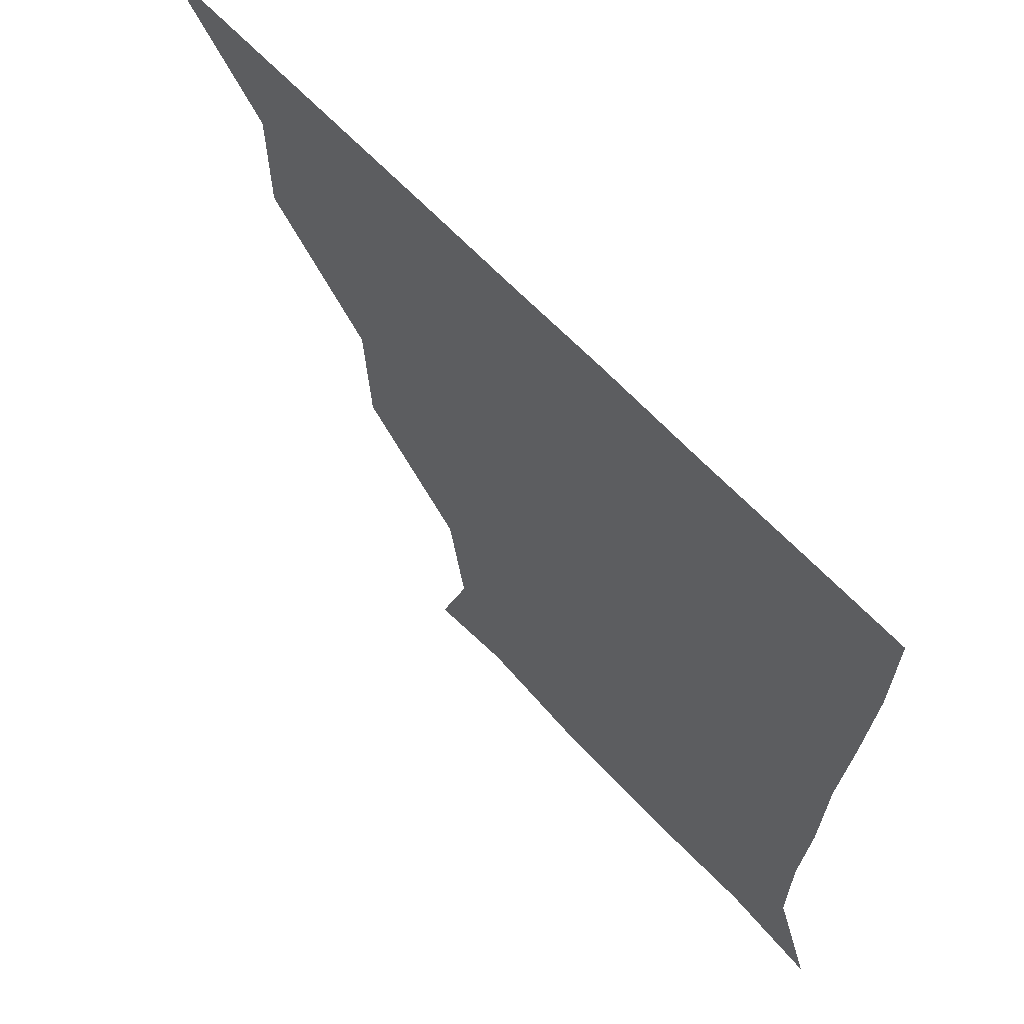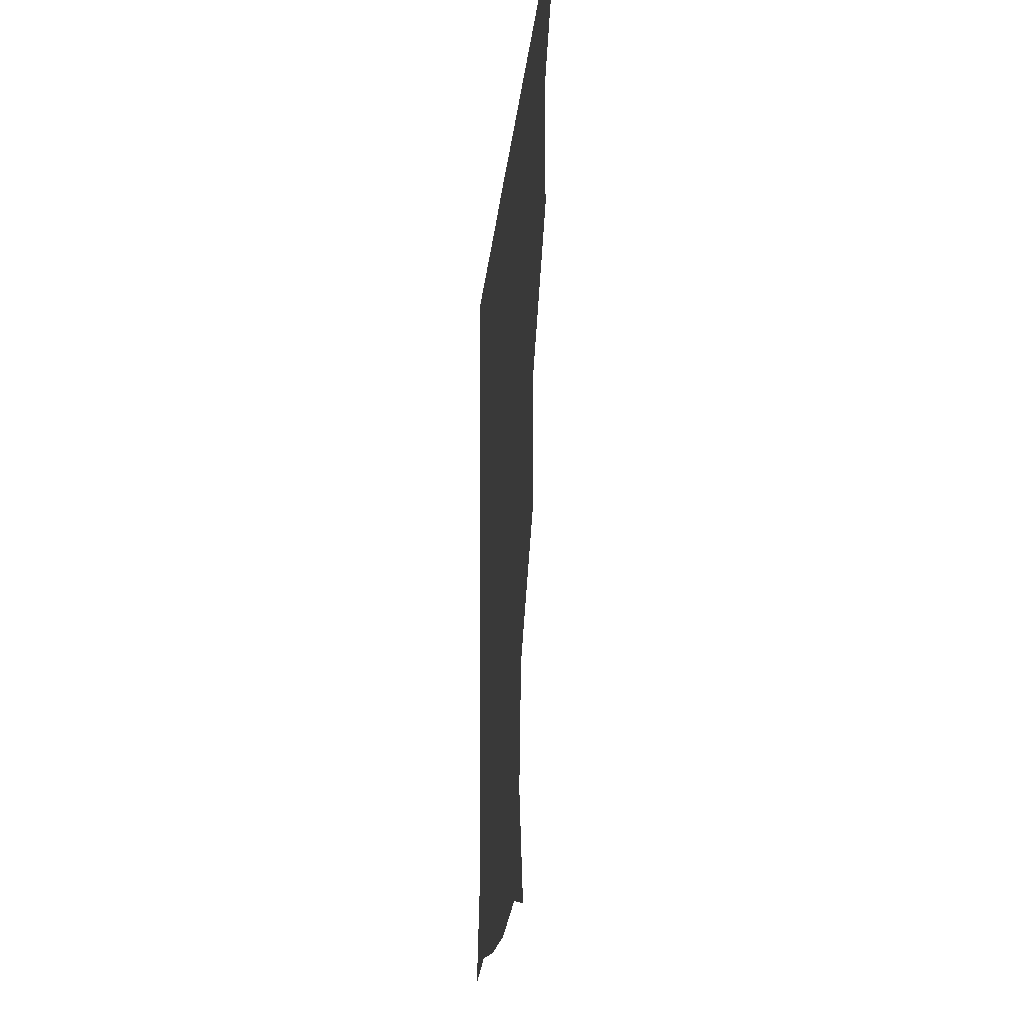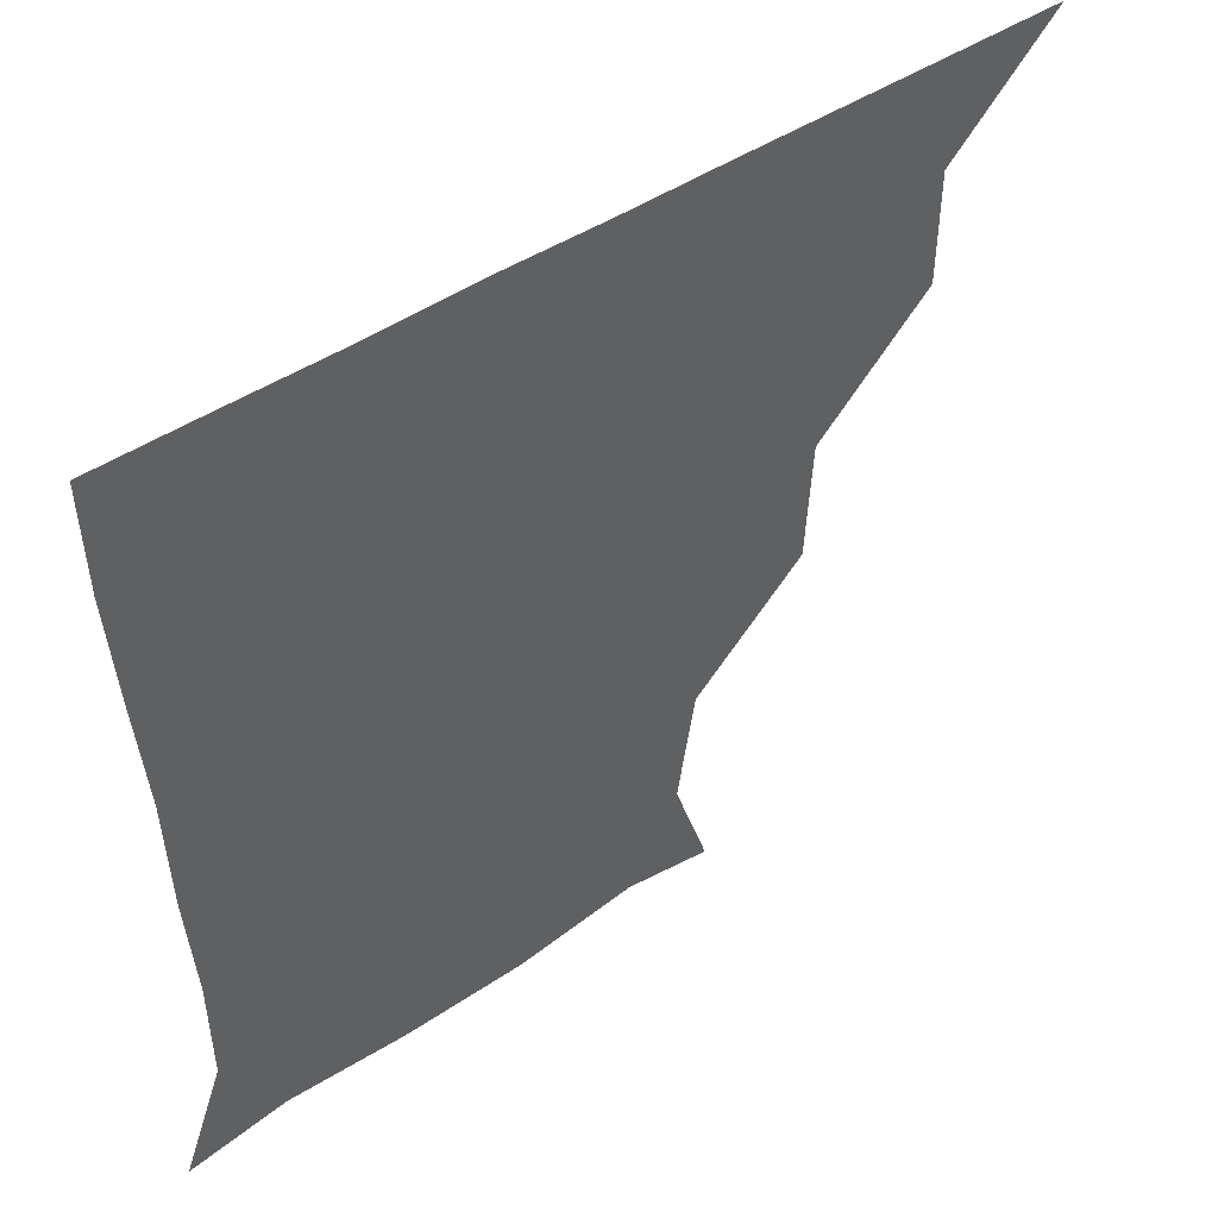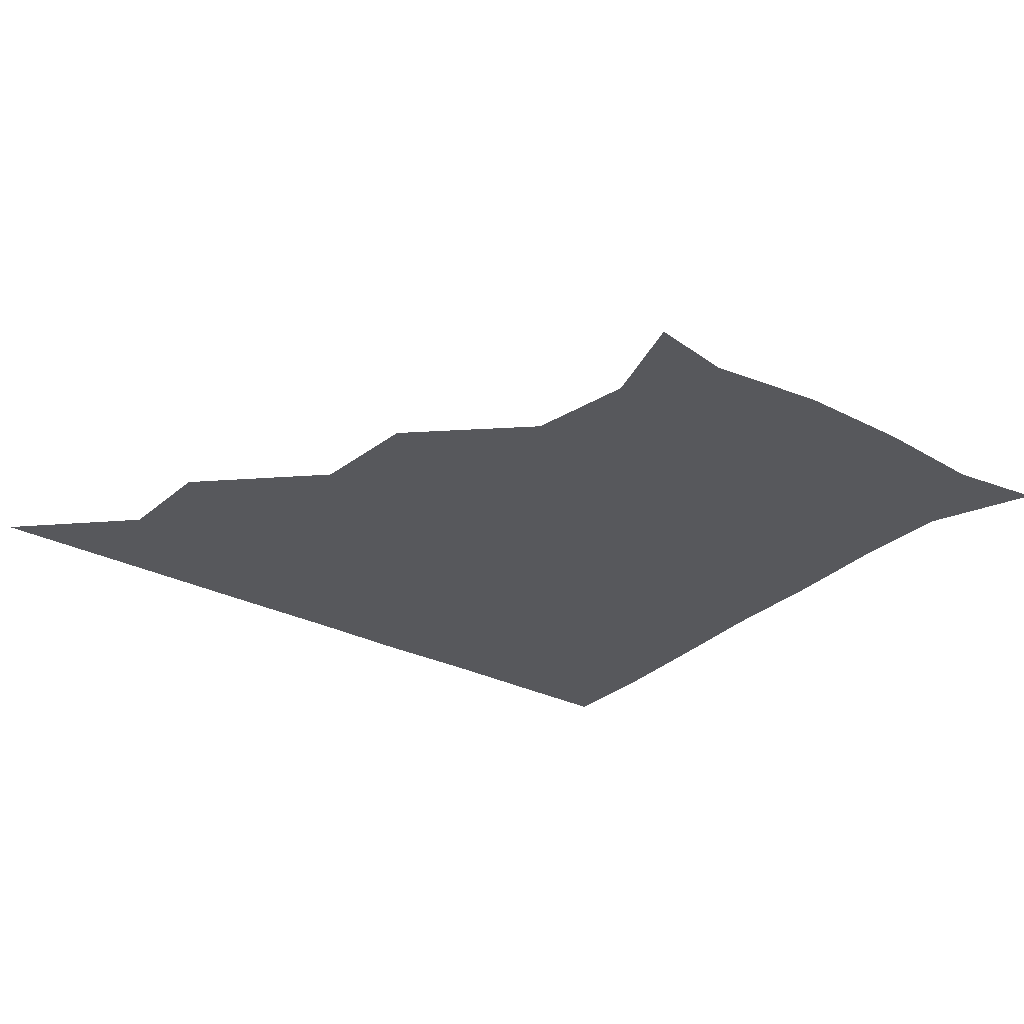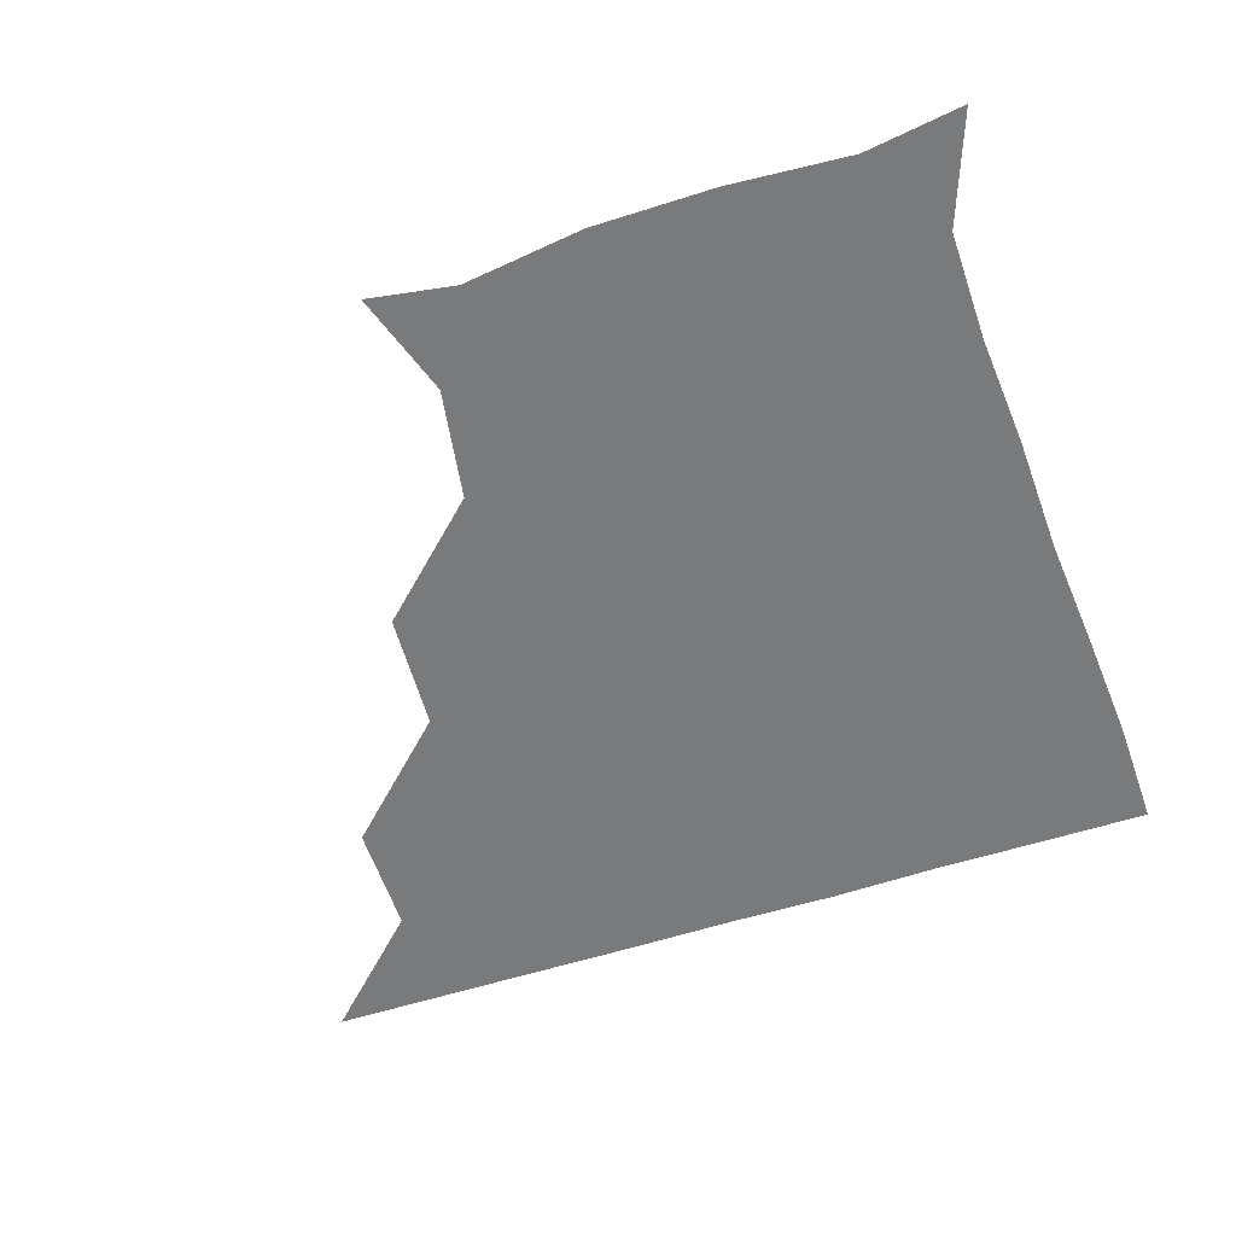
<metadata>
{"format":"obj","ext":"obj","renderer":"f3d","projection":"perspective","resolution":1024,"background":"white","views":[{"elev":62.2,"azim":47.6,"up":"+Y"},{"elev":-17.5,"azim":-94.9,"up":"+Y"},{"elev":45.8,"azim":142.2,"up":"+Y"},{"elev":-28.6,"azim":-37.9,"up":"+Z"},{"elev":-58.0,"azim":18.4,"up":"+Z"}]}
</metadata>
<code>
v 451 361 0
v 481.6 299.9 0
v 481.5 331 0
v 481.1 361 0
v 515.3 236.4 0
v 513.5 269.1 0
v 511.5 301.3 0
v 511.4 331.3 0
v 511 361.1 0
v 541.7 148 0
v 551.3 176.9 0
v 546.3 207.4 0
v 543 242.3 0
v 541.9 272.5 0
v 541.6 301.9 0
v 541.2 331.1 0
v 540.9 361.2 0
v 565.7 152 0
v 574.7 182 0
v 572.7 212.7 0
v 572.1 243.5 0
v 571.5 272.3 0
v 571.4 301.7 0
v 571.8 331 0
v 570.9 361 0
v 599.2 147.7 0
v 603 183 0
v 601.3 213.7 0
v 601.1 243.7 0
v 601.5 272.9 0
v 601.5 301.9 0
v 601.4 331 0
v 600.5 361.4 0
v 632.7 147.8 0
v 630.8 184.8 0
v 630.7 214.5 0
v 630.7 243.4 0
v 631.5 272.6 0
v 631.4 301.9 0
v 631.3 331.3 0
v 631 360.8 0
v 666.1 150.3 0
v 657 183.9 0
v 658.4 212.8 0
v 659.2 242.2 0
v 660 273.3 0
v 660.9 302.8 0
v 661.4 331.5 0
v 661 361 0
v 693.1 146.5 0
v 681.9 176.1 0
v 682.2 206.1 0
v 684.5 236.7 0
v 685.5 269 0
v 688.1 300.5 0
v 690.3 331.5 0
v 690.9 360.9 0
v 721 361 0
f 3 4 1
f 6 7 2
f 2 7 3
f 7 8 3
f 3 8 4
f 8 9 4
f 12 13 5
f 5 13 6
f 13 14 6
f 6 14 7
f 14 15 7
f 7 15 8
f 15 16 8
f 8 16 9
f 16 17 9
f 10 18 11
f 18 19 11
f 11 19 12
f 19 20 12
f 12 20 13
f 20 21 13
f 13 21 14
f 21 22 14
f 14 22 15
f 22 23 15
f 15 23 16
f 23 24 16
f 16 24 17
f 24 25 17
f 18 26 19
f 26 27 19
f 19 27 20
f 27 28 20
f 20 28 21
f 28 29 21
f 21 29 22
f 29 30 22
f 22 30 23
f 30 31 23
f 23 31 24
f 31 32 24
f 24 32 25
f 32 33 25
f 26 34 27
f 34 35 27
f 27 35 28
f 35 36 28
f 28 36 29
f 36 37 29
f 29 37 30
f 37 38 30
f 30 38 31
f 38 39 31
f 31 39 32
f 39 40 32
f 32 40 33
f 40 41 33
f 34 42 35
f 42 43 35
f 35 43 36
f 43 44 36
f 36 44 37
f 44 45 37
f 37 45 38
f 45 46 38
f 38 46 39
f 46 47 39
f 39 47 40
f 47 48 40
f 40 48 41
f 48 49 41
f 42 50 43
f 50 51 43
f 43 51 44
f 51 52 44
f 44 52 45
f 52 53 45
f 45 53 46
f 53 54 46
f 46 54 47
f 54 55 47
f 47 55 48
f 55 56 48
f 48 56 49
f 56 57 49

</code>
